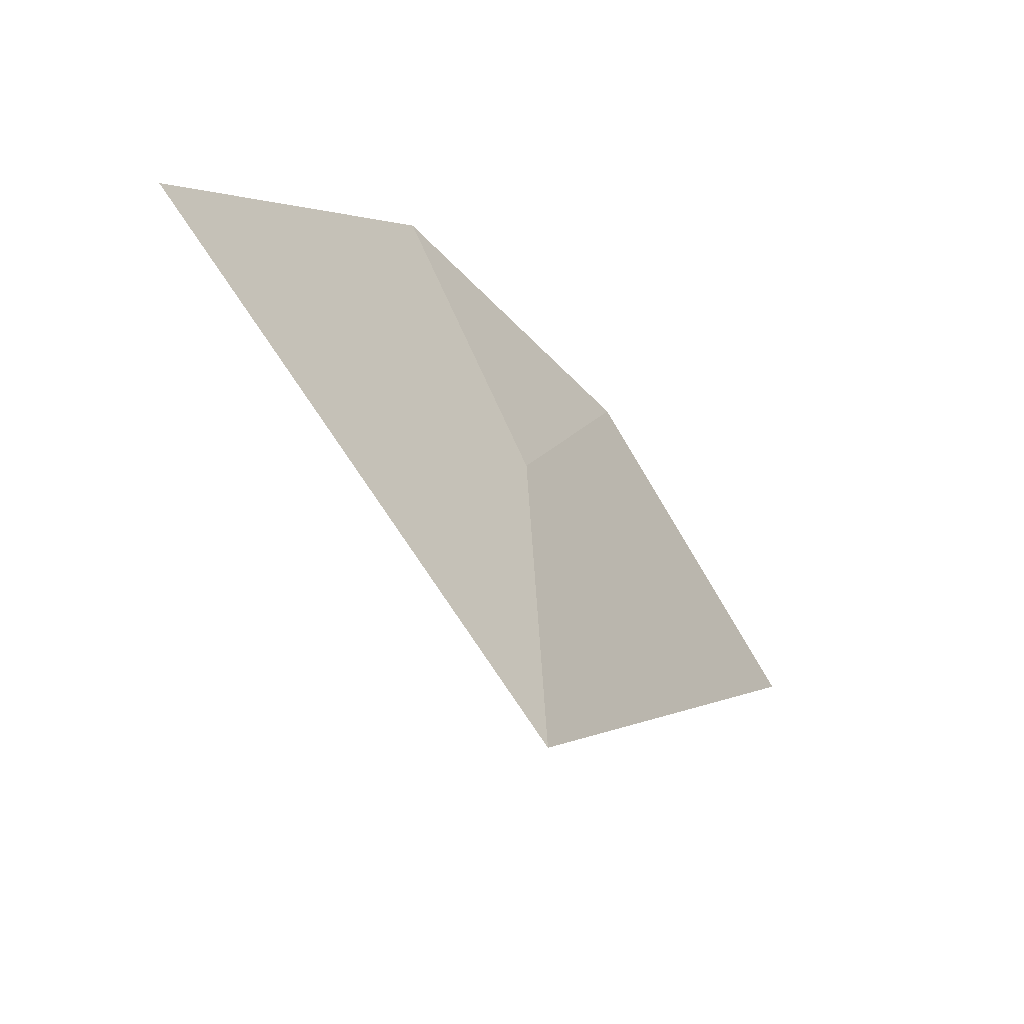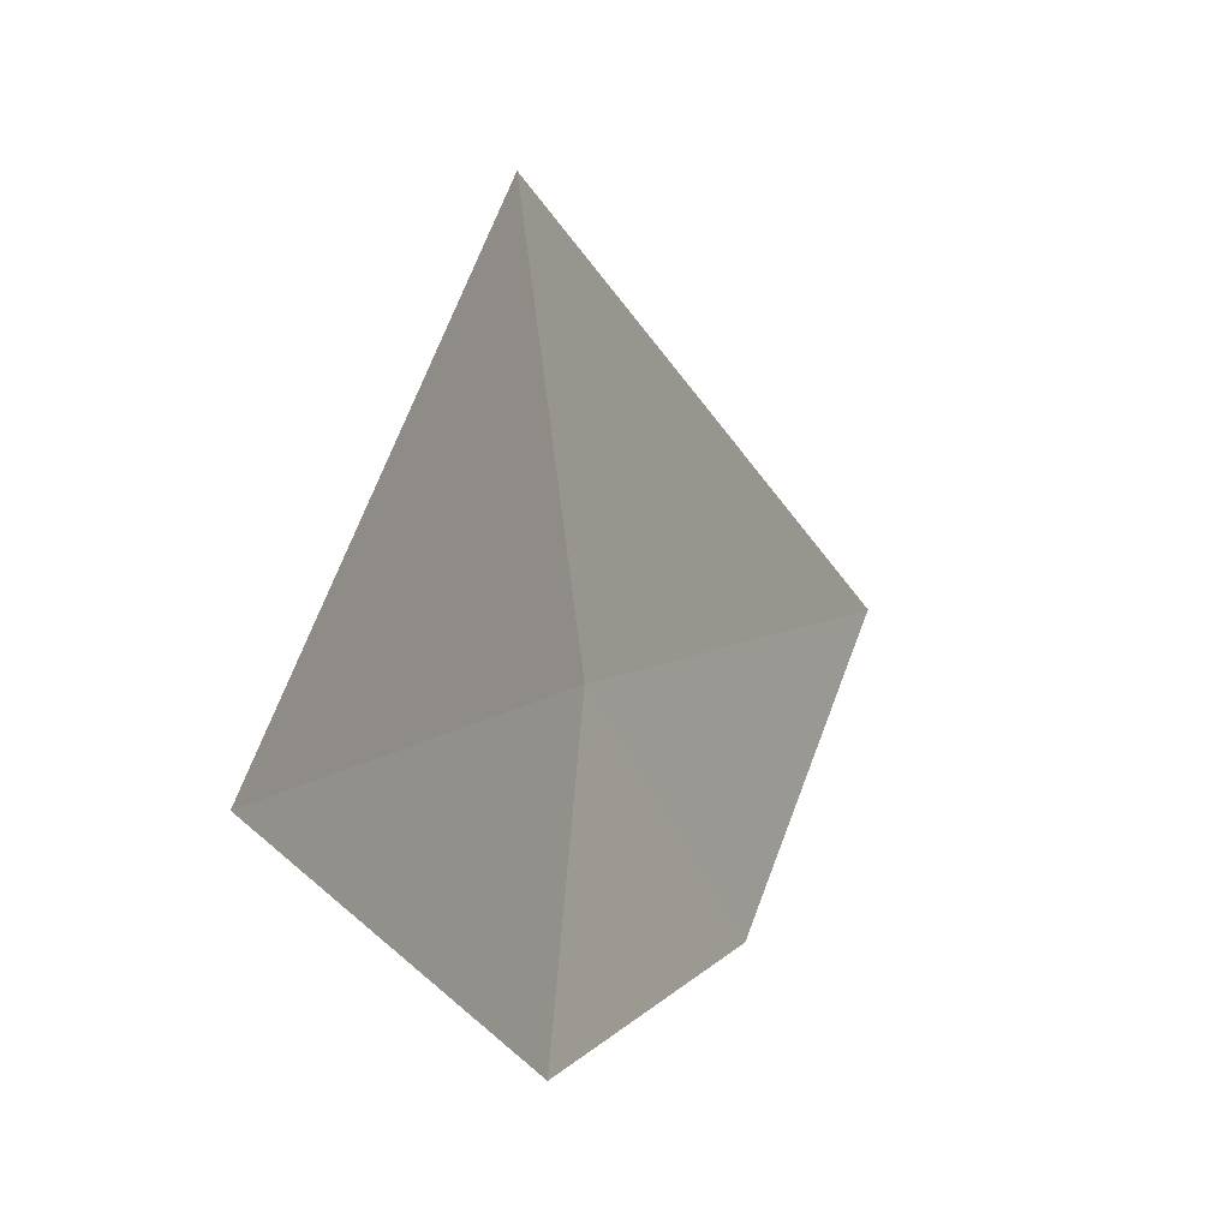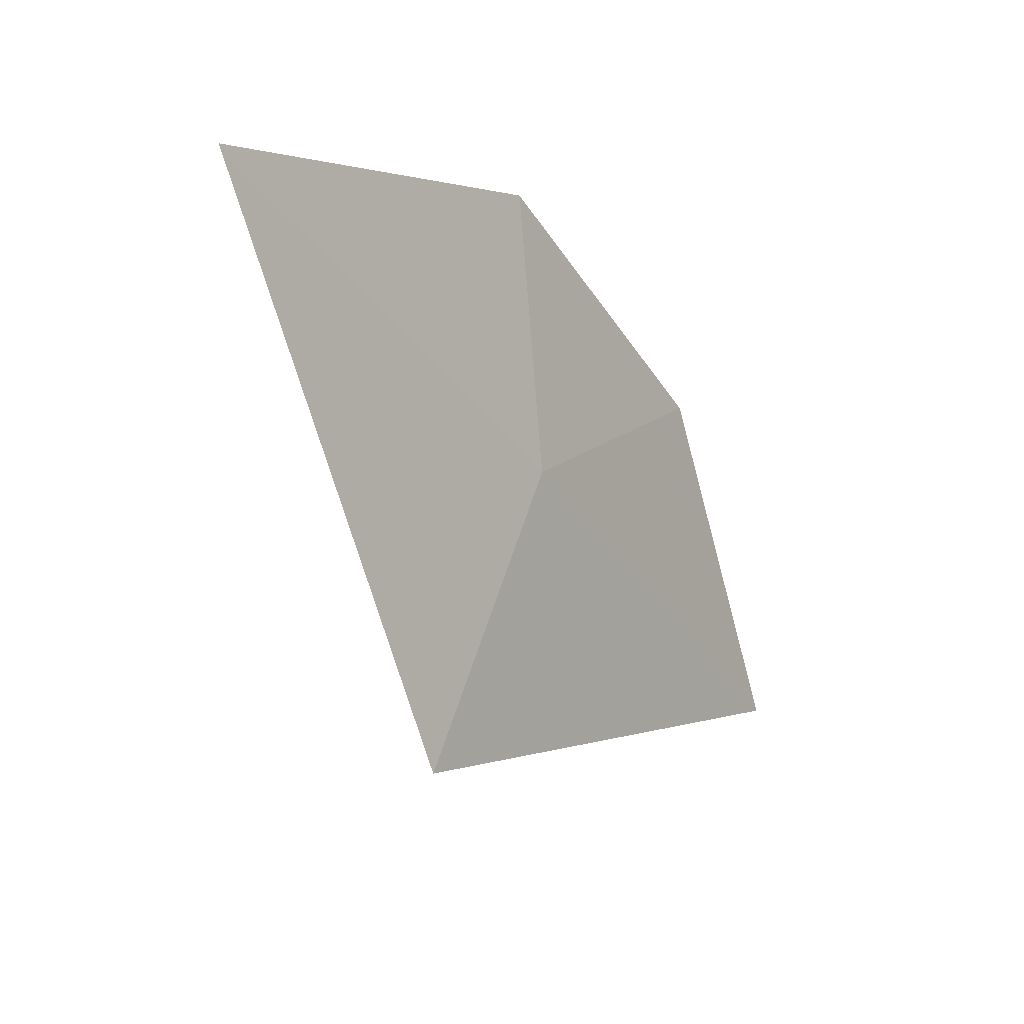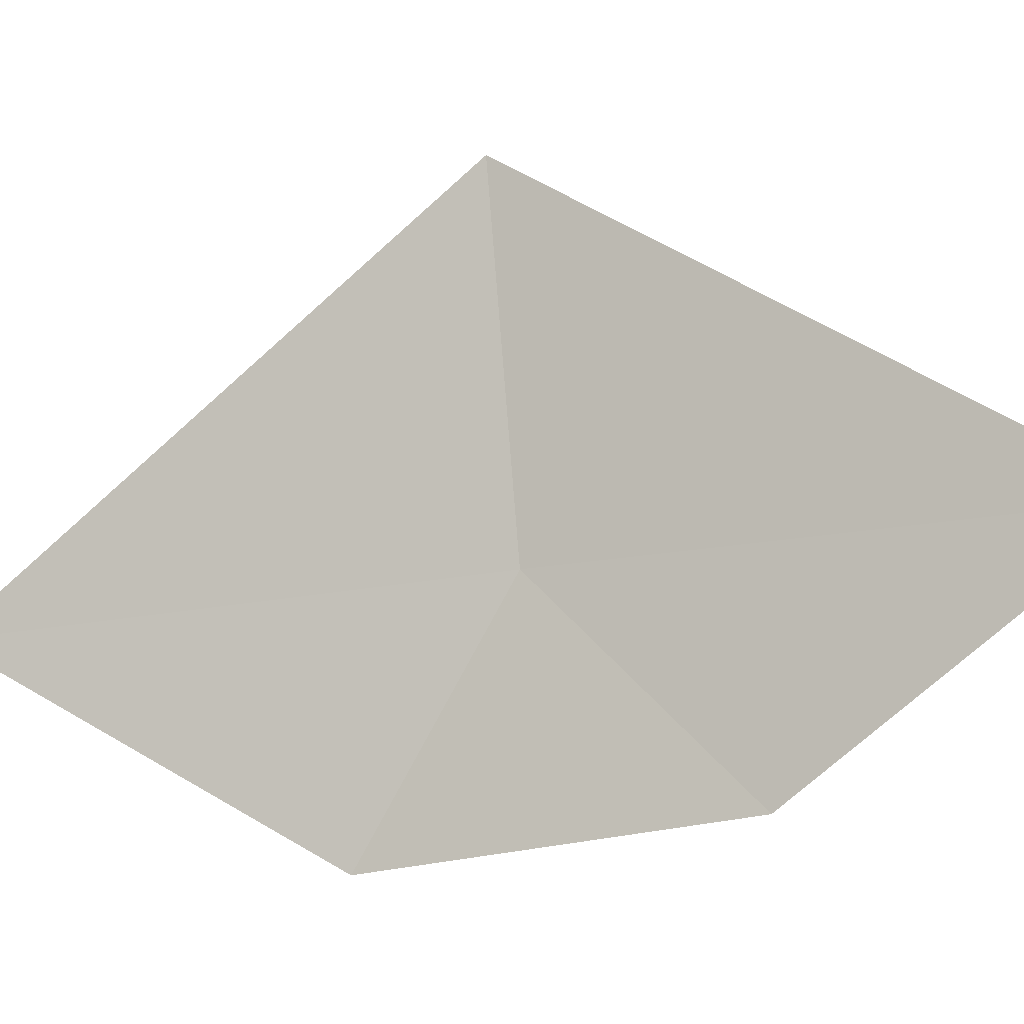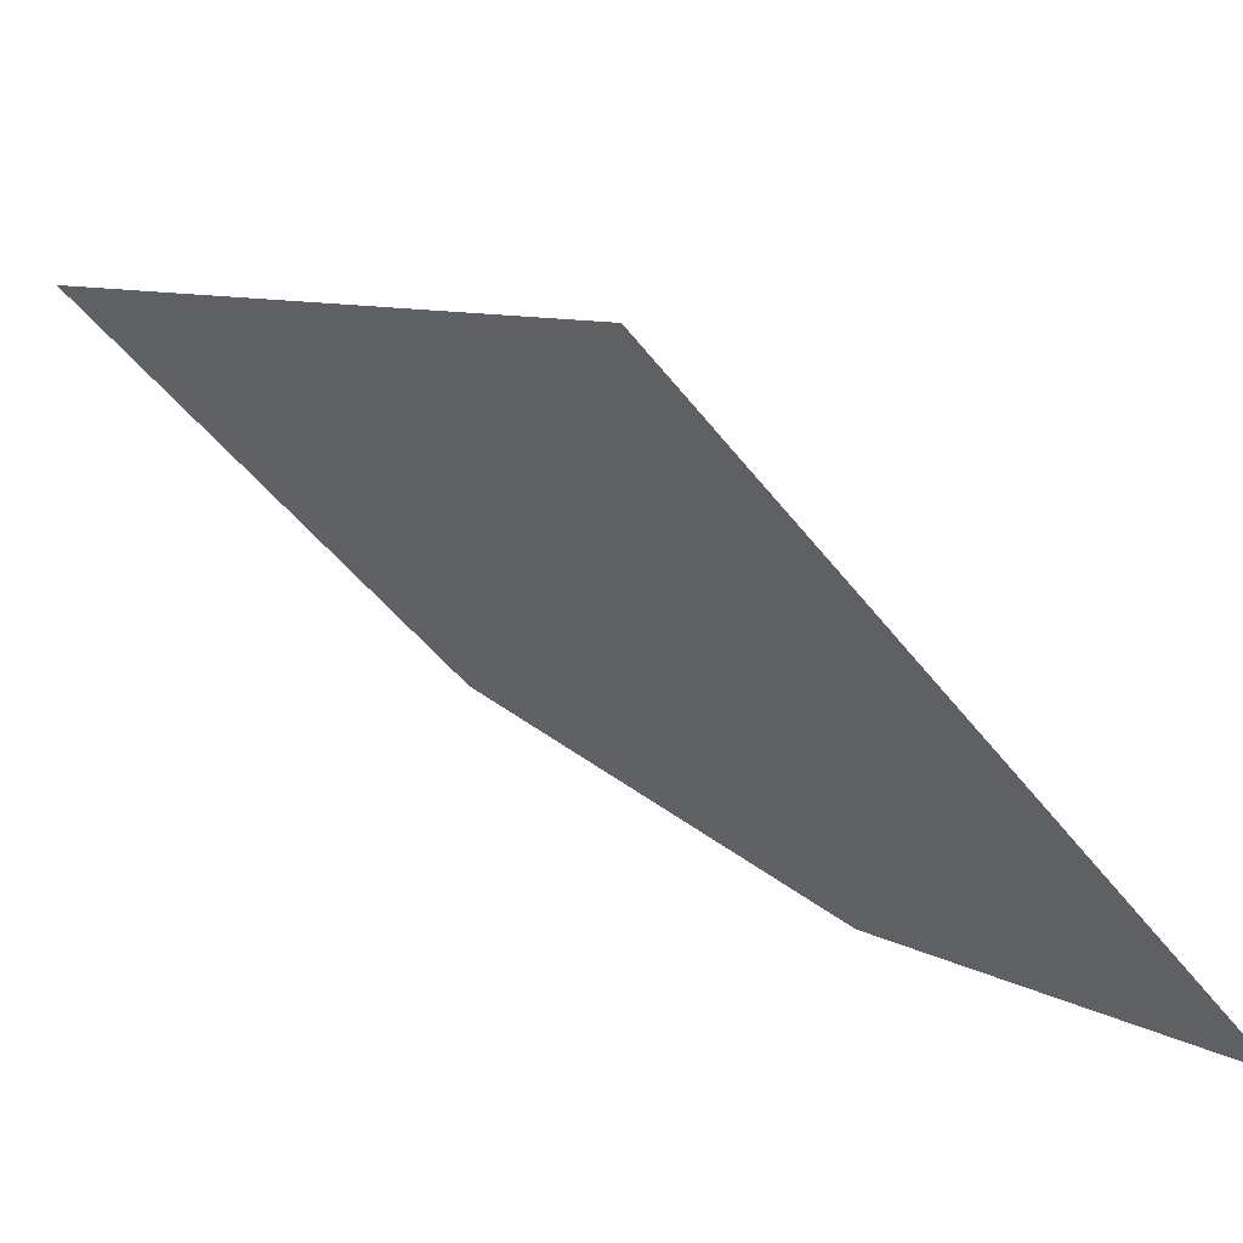
<metadata>
{"format":"obj","ext":"obj","renderer":"f3d","projection":"perspective","resolution":1024,"background":"white","views":[{"elev":59.2,"azim":-2.9,"up":"+Y"},{"elev":-0.7,"azim":-119.9,"up":"+Z"},{"elev":71.0,"azim":18.3,"up":"+Y"},{"elev":-0.4,"azim":-34.7,"up":"+Z"},{"elev":67.2,"azim":-16.1,"up":"+Z"}]}
</metadata>
<code>
v -5.348 -2.18 38.49
v -5.346 -2.095 39.06
v -4.86 -2.896 38.58
v -5.894 -1.51 38.38
v -5.173 -2.503 38.17
v -5.528 -2.034 38.07
f 1 5 3
f 1 4 6
f 1 3 2
f 1 2 4
f 1 6 5

</code>
